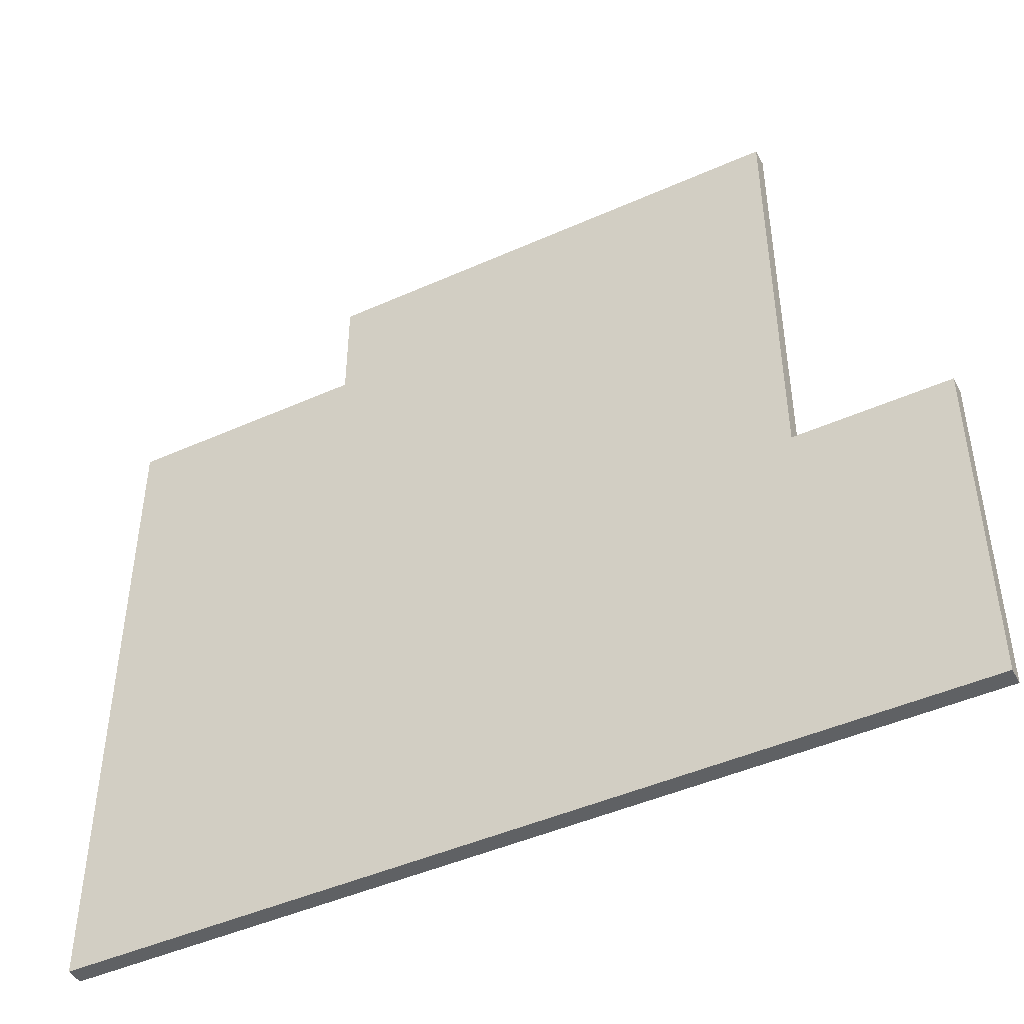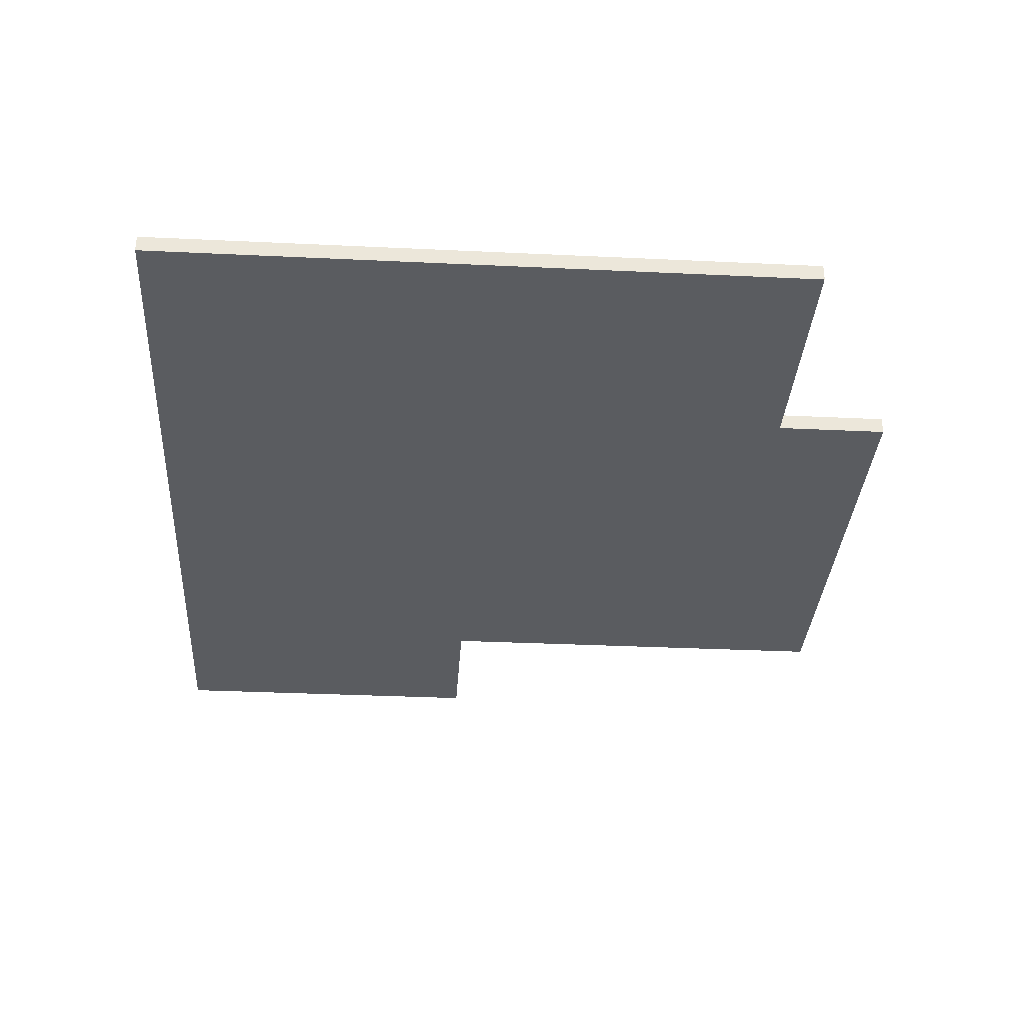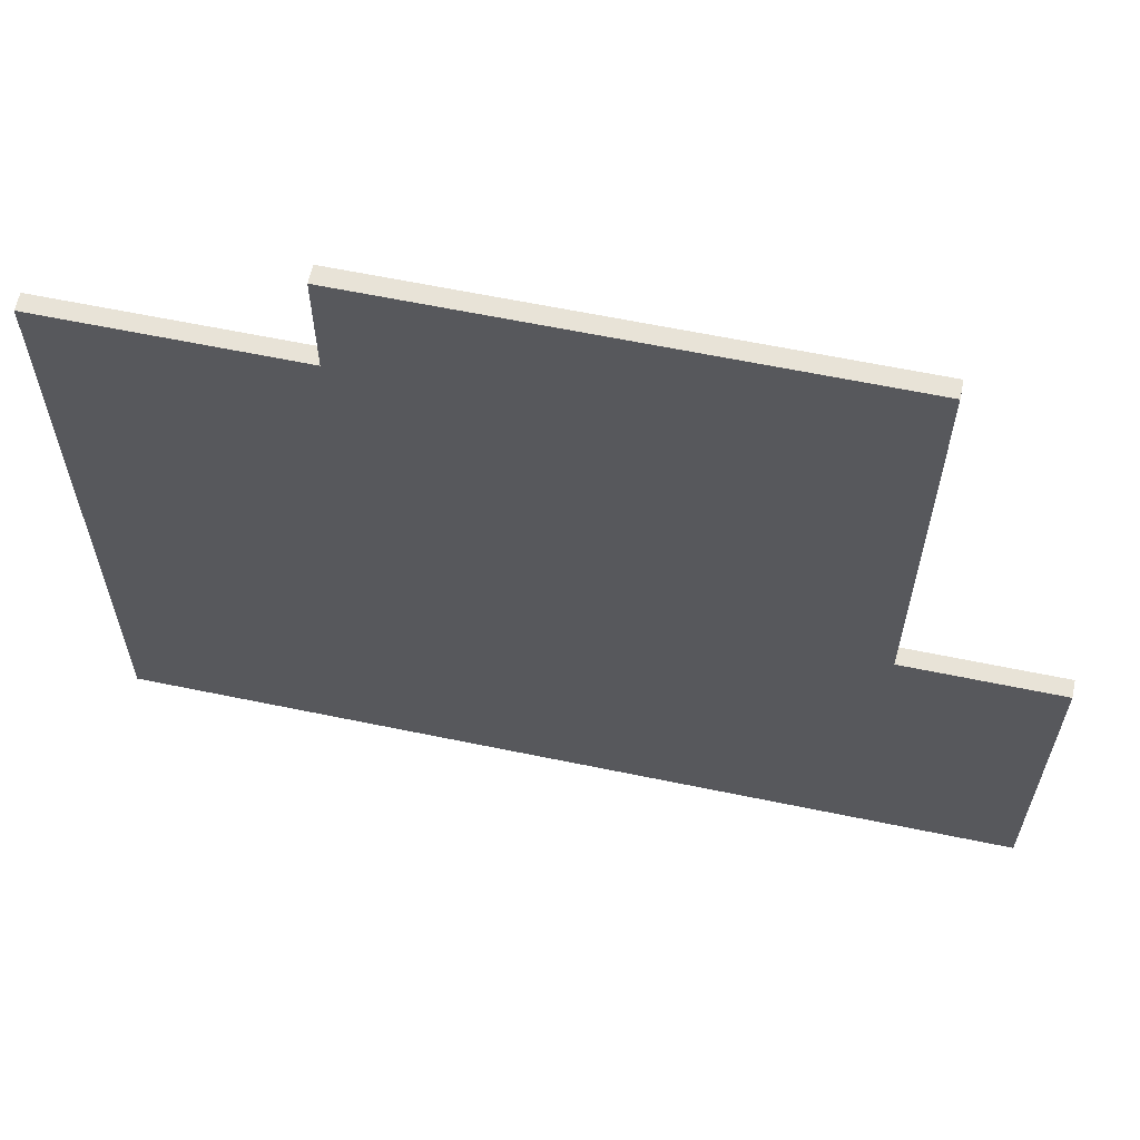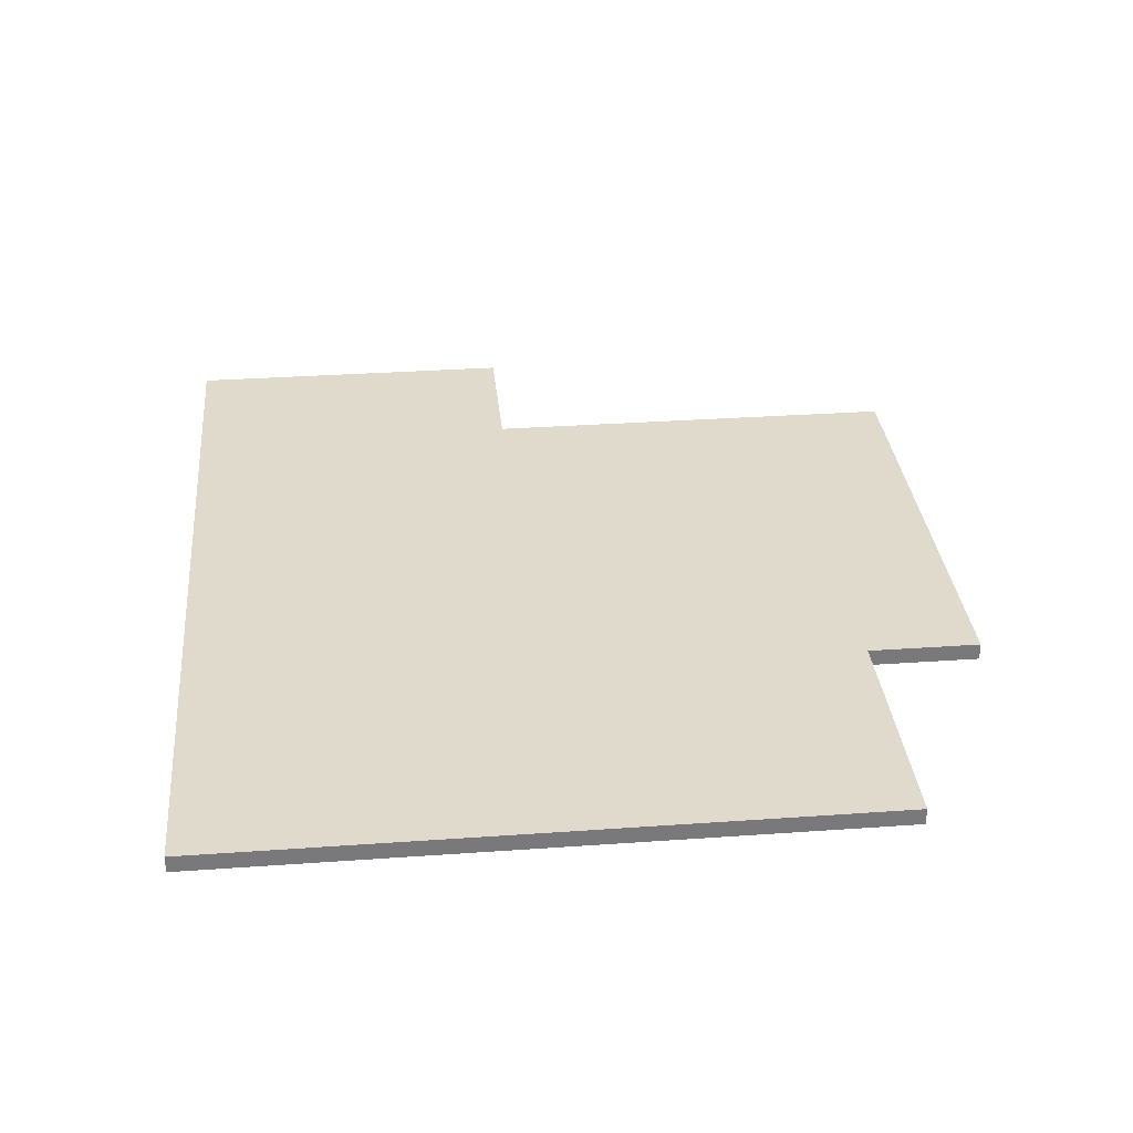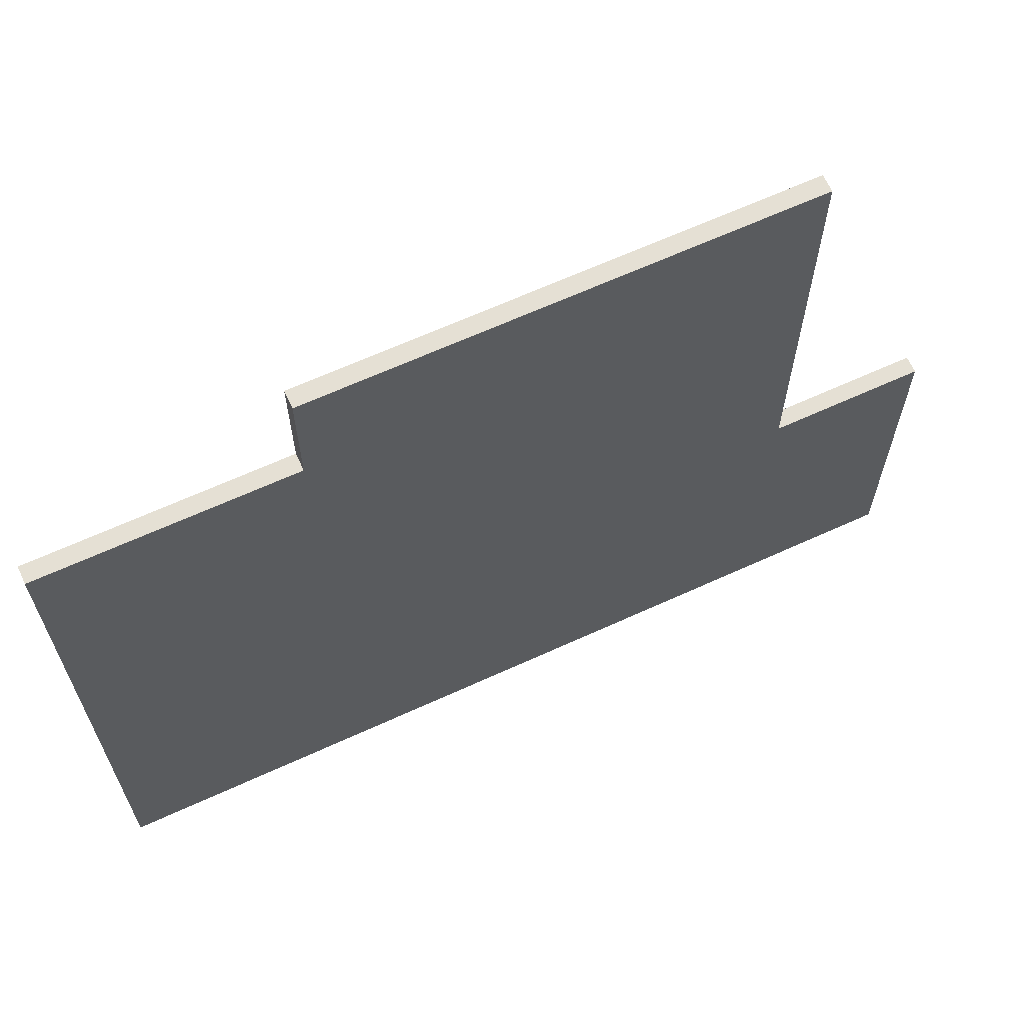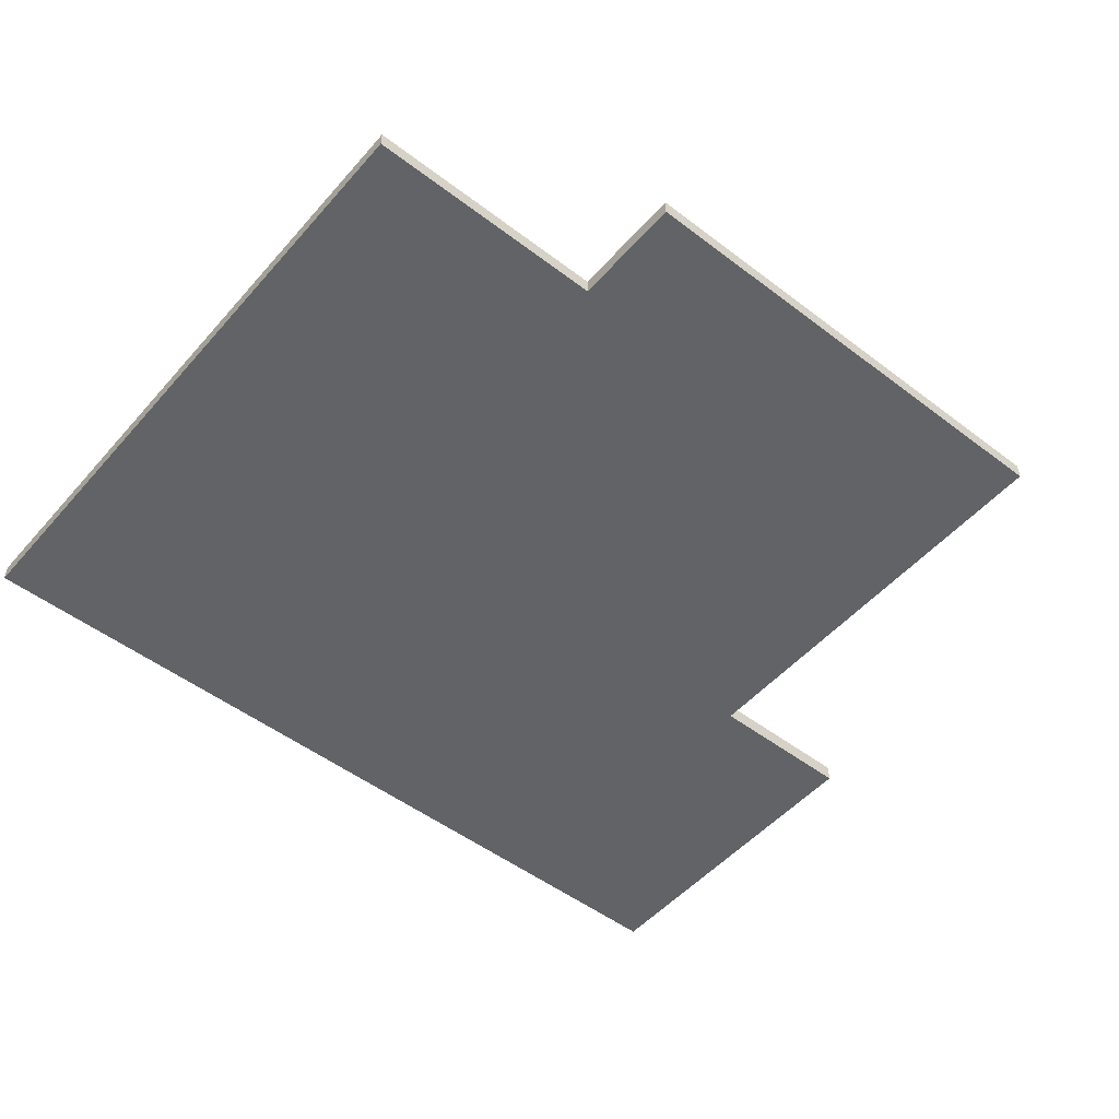
<metadata>
{"format":"obj","ext":"obj","renderer":"f3d","projection":"perspective","resolution":1024,"background":"white","views":[{"elev":-45.7,"azim":27.2,"up":"+Z"},{"elev":-33.6,"azim":-93.7,"up":"+Y"},{"elev":62.2,"azim":11.9,"up":"+Z"},{"elev":32.5,"azim":-95.6,"up":"+Y"},{"elev":65.3,"azim":-24.7,"up":"+Z"},{"elev":-50.8,"azim":-39.7,"up":"+Y"}]}
</metadata>
<code>
v 2309 0 -1.1e+04
v 1949 0 -1.1e+04
v 1949 -25 -1.1e+04
v 2309 -25 -1.1e+04
v 2309 0 -1.083e+04
v 2309 0 -1.1e+04
v 2309 -25 -1.1e+04
v 2309 -25 -1.083e+04
v 3014 0 -1.083e+04
v 2309 0 -1.083e+04
v 2309 -25 -1.083e+04
v 3014 -25 -1.083e+04
v 3014 0 -1.147e+04
v 3014 0 -1.083e+04
v 3014 -25 -1.083e+04
v 3014 -25 -1.147e+04
v 3239 0 -1.147e+04
v 3014 0 -1.147e+04
v 3014 -25 -1.147e+04
v 3239 -25 -1.147e+04
v 3239 0 -1.197e+04
v 3239 0 -1.147e+04
v 3239 -25 -1.147e+04
v 3239 -25 -1.197e+04
v 1949 0 -1.197e+04
v 3239 0 -1.197e+04
v 3239 -25 -1.197e+04
v 1949 -25 -1.197e+04
v 1949 0 -1.1e+04
v 1949 0 -1.197e+04
v 1949 -25 -1.197e+04
v 1949 -25 -1.1e+04
v 1949 0 -1.197e+04
v 1949 0 -1.1e+04
v 2309 0 -1.1e+04
v 2309 0 -1.083e+04
v 3014 0 -1.083e+04
v 3014 0 -1.147e+04
v 3239 0 -1.147e+04
v 3239 0 -1.197e+04
v 1949 -25 -1.1e+04
v 1949 -25 -1.197e+04
v 3239 -25 -1.197e+04
v 3239 -25 -1.147e+04
v 3014 -25 -1.147e+04
v 3014 -25 -1.083e+04
v 2309 -25 -1.083e+04
v 2309 -25 -1.1e+04
g 1bc5171c-e361-11ea-94f7-54bf646e7e1f
f 1 2 4
f 4 2 3
g 1bc5b36c-e361-11ea-ad40-54bf646e7e1f
f 5 6 8
f 8 6 7
g 1bc69dba-e361-11ea-822c-54bf646e7e1f
f 9 10 12
f 12 10 11
g 1bc7af4a-e361-11ea-86db-54bf646e7e1f
f 13 14 16
f 16 14 15
g 1bc89976-e361-11ea-8b18-54bf646e7e1f
f 17 18 20
f 20 18 19
g 1bc95cec-e361-11ea-8430-54bf646e7e1f
f 21 22 24
f 24 22 23
g 1bc9d21c-e361-11ea-817d-54bf646e7e1f
f 25 26 28
f 28 26 27
g 1bca6e58-e361-11ea-b0d7-54bf646e7e1f
f 29 30 32
f 32 30 31
g 1bcb0a86-e361-11ea-9003-54bf646e7e1f
f 34 35 33
f 33 35 38
f 33 38 40
f 40 38 39
f 36 37 35
f 35 37 38
g 1bcbcddc-e361-11ea-bae8-54bf646e7e1f
f 41 42 48
f 48 42 45
f 48 45 46
f 42 43 45
f 45 43 44
f 46 47 48

</code>
